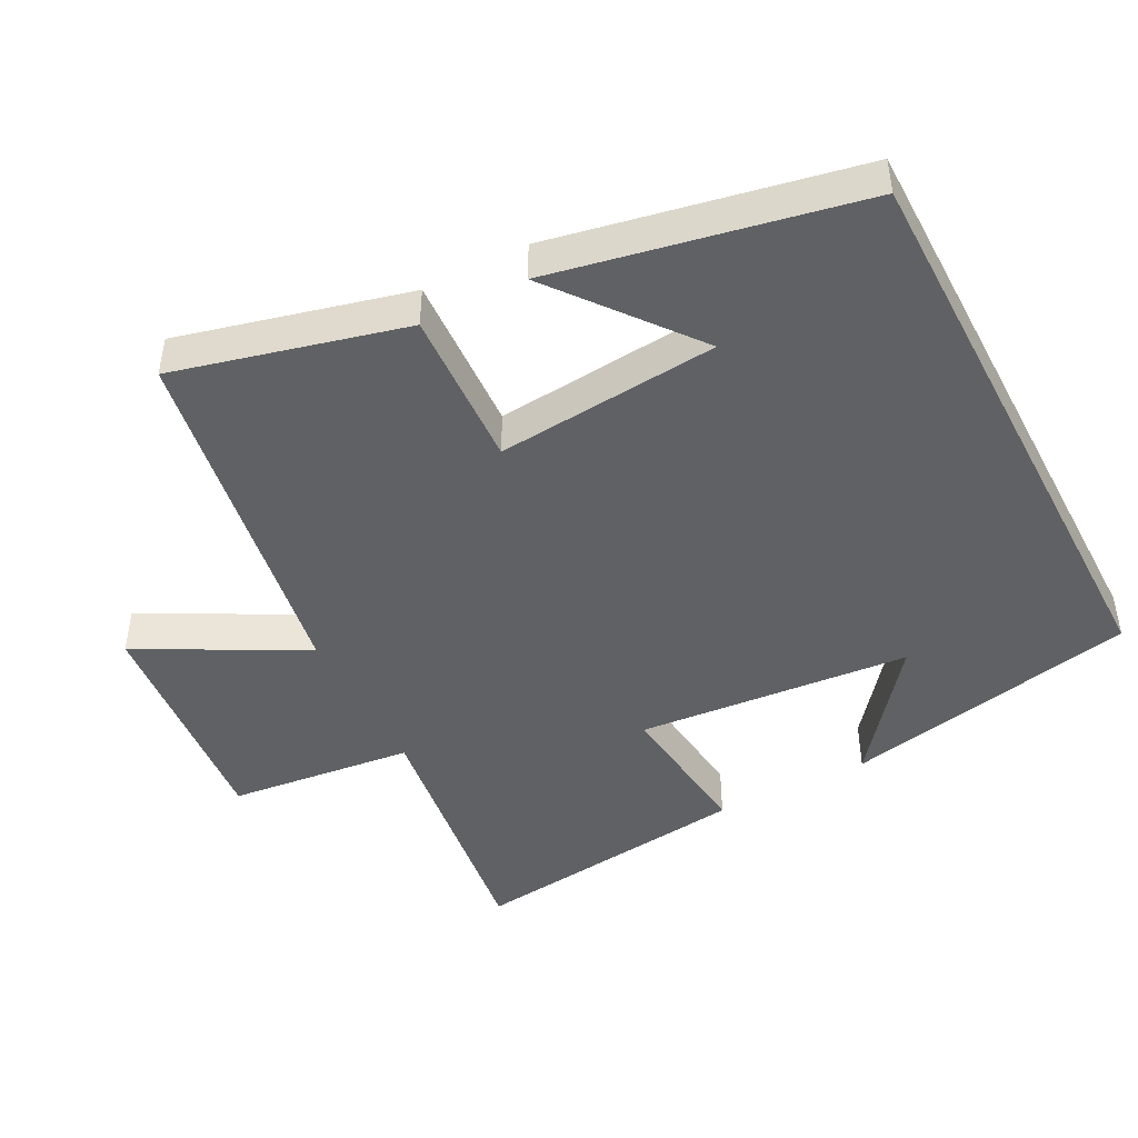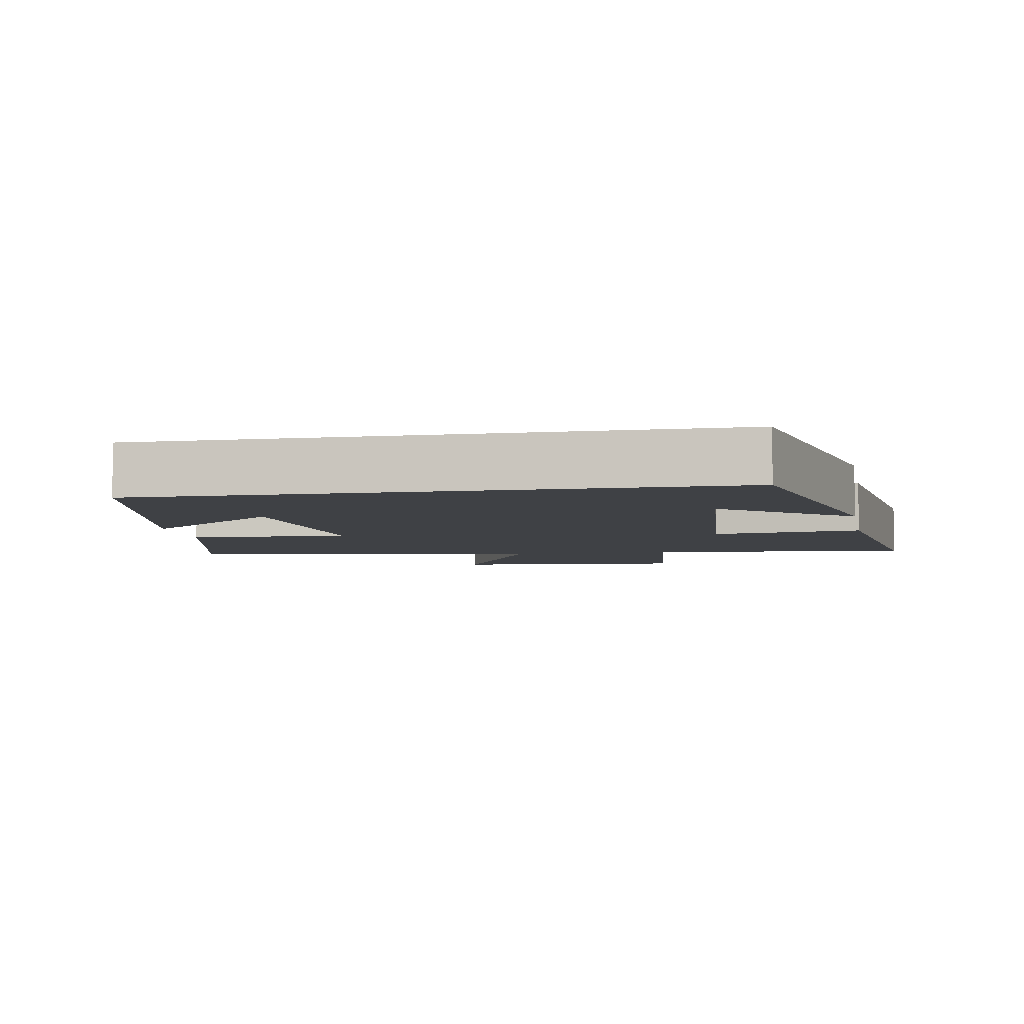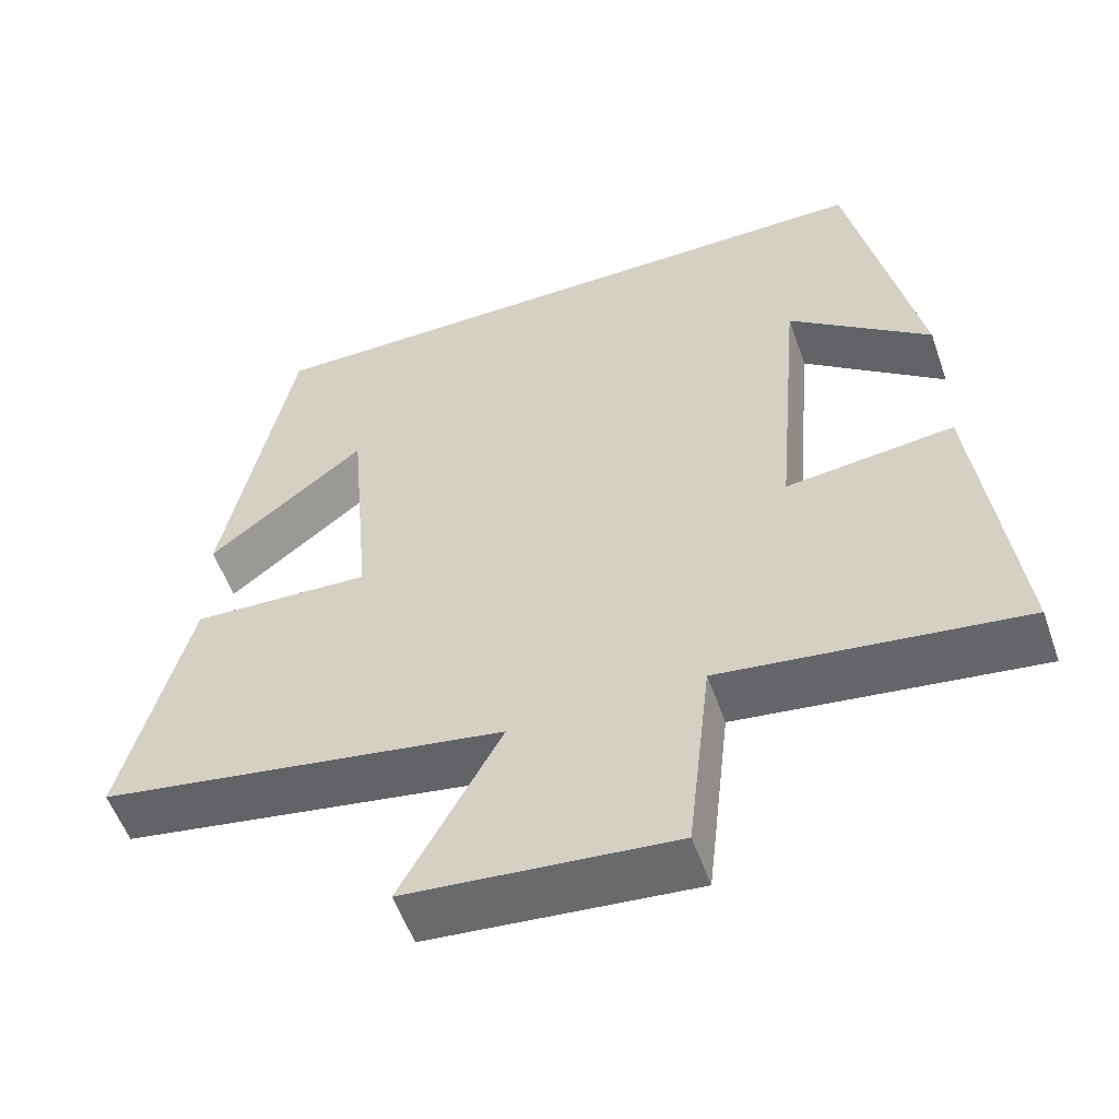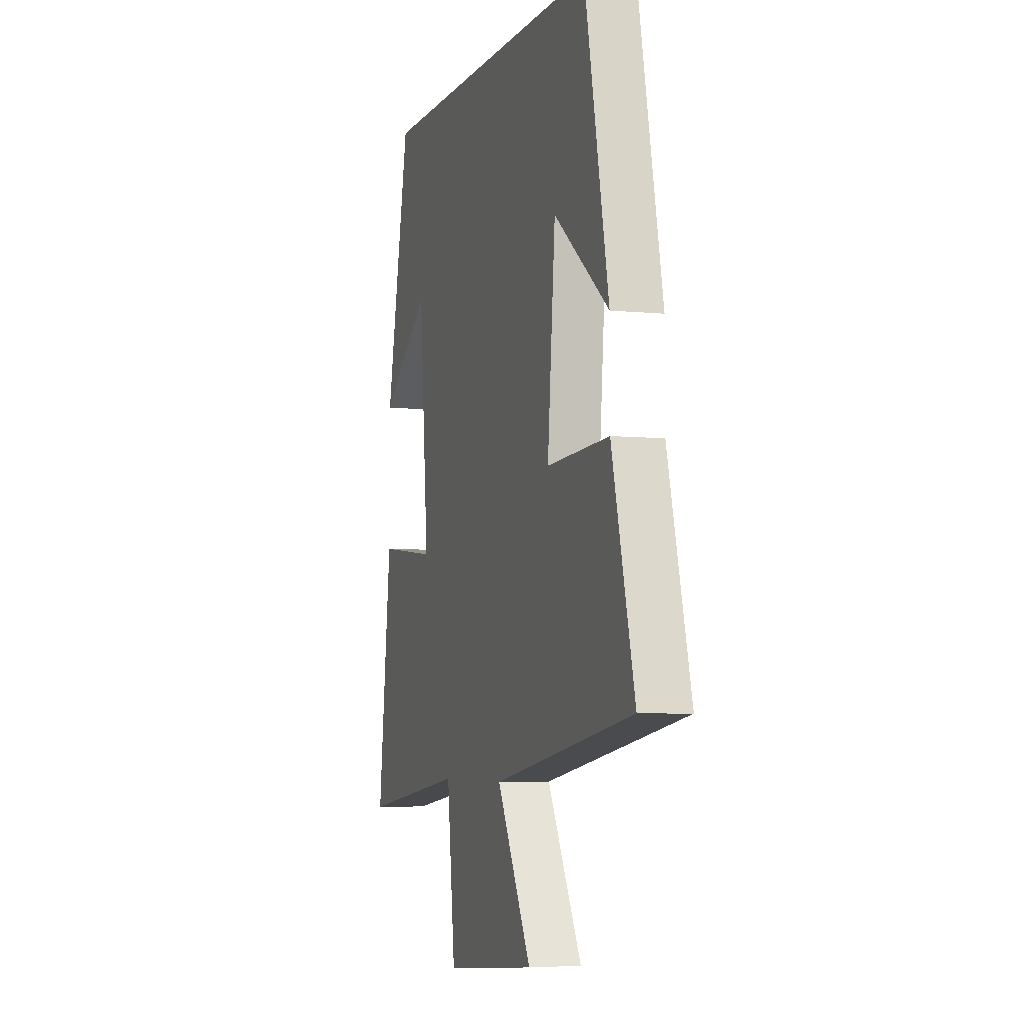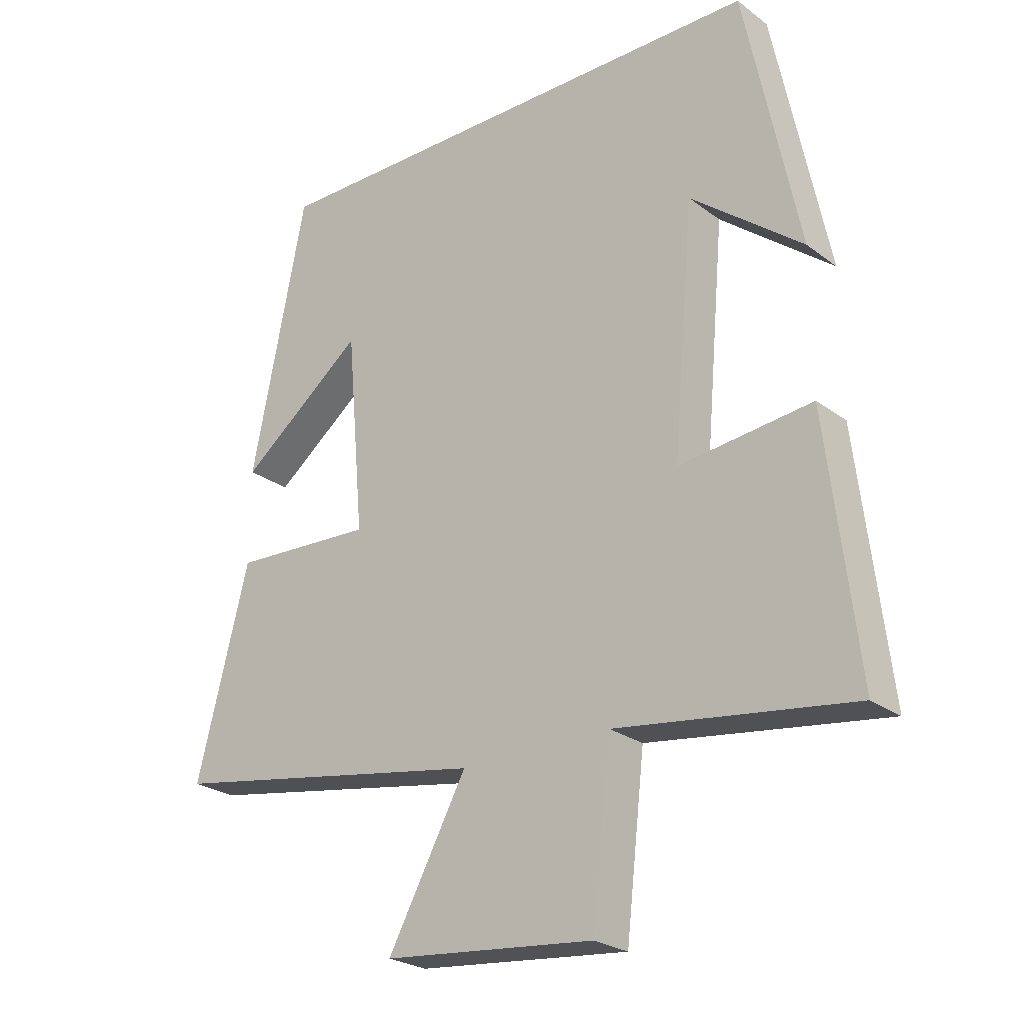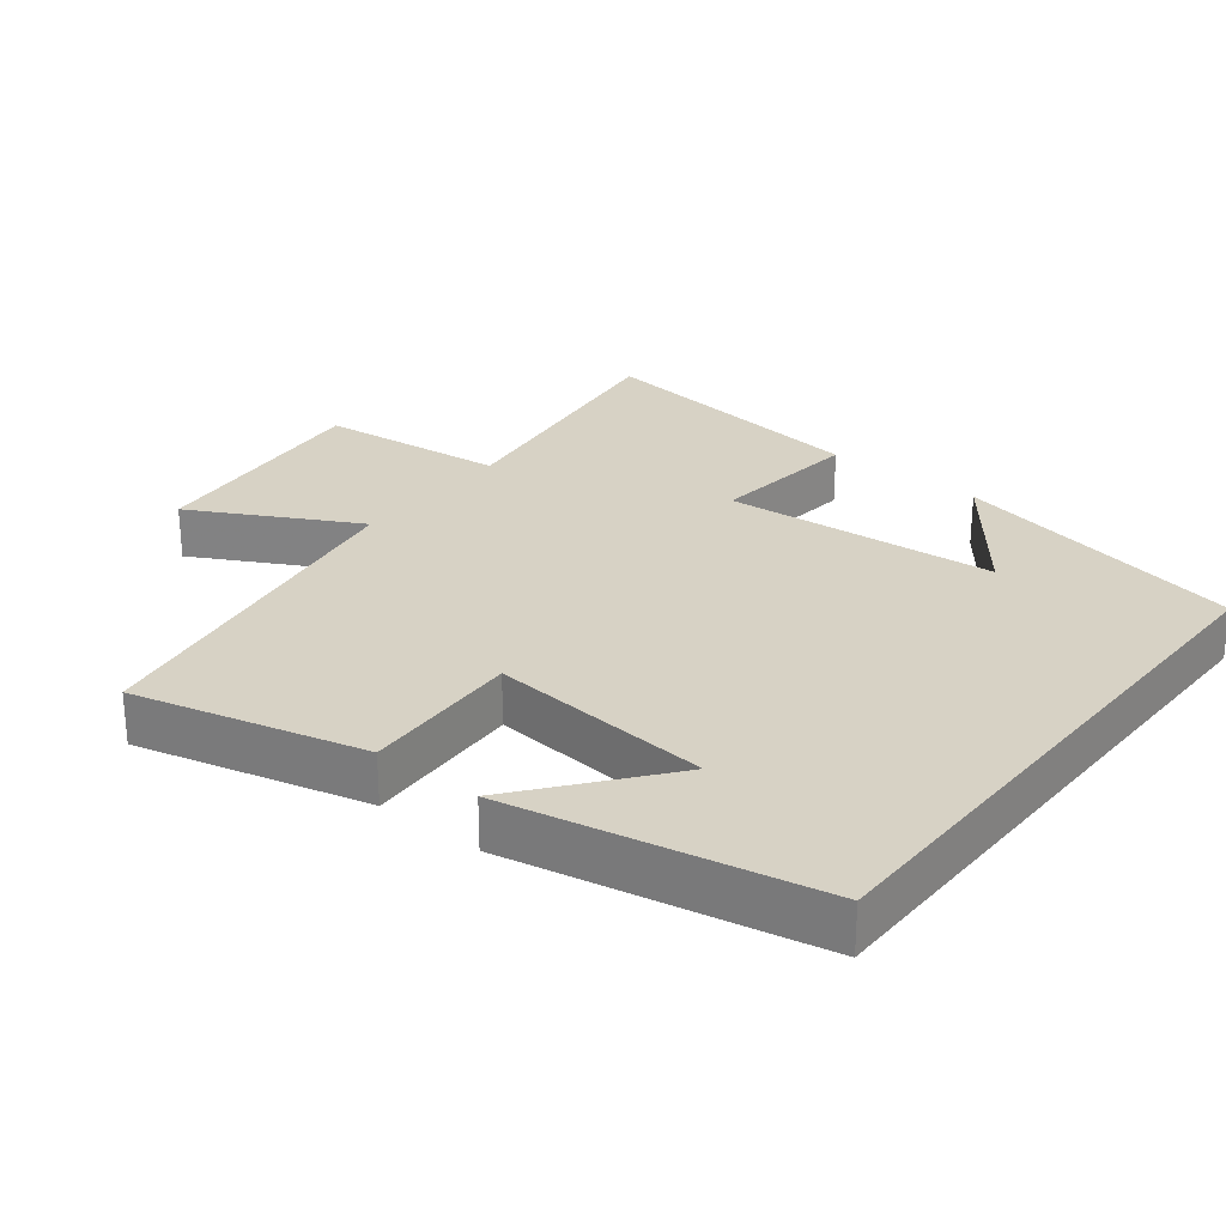
<metadata>
{"format":"obj","ext":"obj","renderer":"f3d","projection":"perspective","resolution":1024,"background":"white","views":[{"elev":-45.9,"azim":-62.4,"up":"+Y"},{"elev":-5.5,"azim":10.4,"up":"+Y"},{"elev":-55.4,"azim":19.3,"up":"+Z"},{"elev":-5.3,"azim":-108.0,"up":"+Z"},{"elev":-24.8,"azim":39.7,"up":"+Z"},{"elev":27.4,"azim":-51.5,"up":"+Y"}]}
</metadata>
<code>
v -0.583 0.07 -0.413
v -0.5 0.07 -0.086
v -0.273 0.07 -0.097
v -0.301 0.07 0.221
v -0.5 0.07 0.064
v -0.413 0.07 0.5
v 0.414 0.07 0.5
v 0.5 0.07 0.078
v 0.321 0.07 0.22
v 0.287 0.07 -0.17
v 0.5 0.07 -0.146
v 0.548 0.07 -0.551
v 0.17 0.07 -0.5
v 0.14 0.07 -0.765
v -0.196 0.07 -0.733
v -0.07 0.07 -0.5
v -0.583 0 -0.413
v -0.5 0 -0.086
v -0.273 0 -0.097
v -0.301 0 0.221
v -0.5 0 0.064
v -0.413 0 0.5
v 0.414 0 0.5
v 0.5 0 0.078
v 0.321 0 0.22
v 0.287 0 -0.17
v 0.5 0 -0.146
v 0.548 0 -0.551
v 0.17 0 -0.5
v 0.14 0 -0.765
v -0.196 0 -0.733
v -0.07 0 -0.5
f 13 14 15 16
f 13 16 1 2
f 10 11 12 13
f 9 10 13
f 7 8 9
f 6 7 9
f 4 5 6
f 4 6 9 13
f 13 2 3
f 3 4 13
f 32 31 30 29
f 18 17 32 29
f 29 28 27 26
f 29 26 25
f 25 24 23
f 25 23 22
f 22 21 20
f 29 25 22 20
f 19 18 29
f 29 20 19
f 1 17 18 2
f 2 18 19 3
f 3 19 20 4
f 4 20 21 5
f 5 21 22 6
f 6 22 23 7
f 7 23 24 8
f 8 24 25 9
f 9 25 26 10
f 10 26 27 11
f 11 27 28 12
f 12 28 29 13
f 13 29 30 14
f 14 30 31 15
f 15 31 32 16
f 16 32 17 1

</code>
